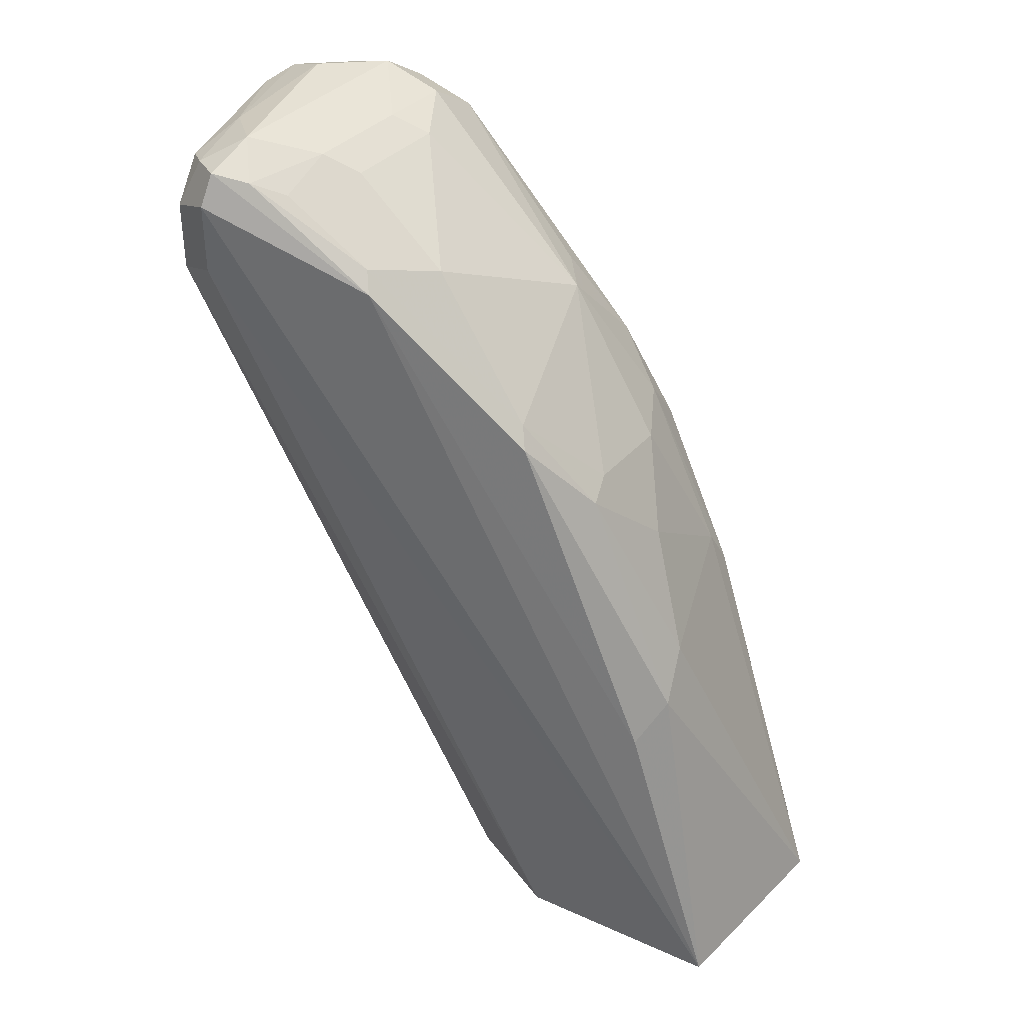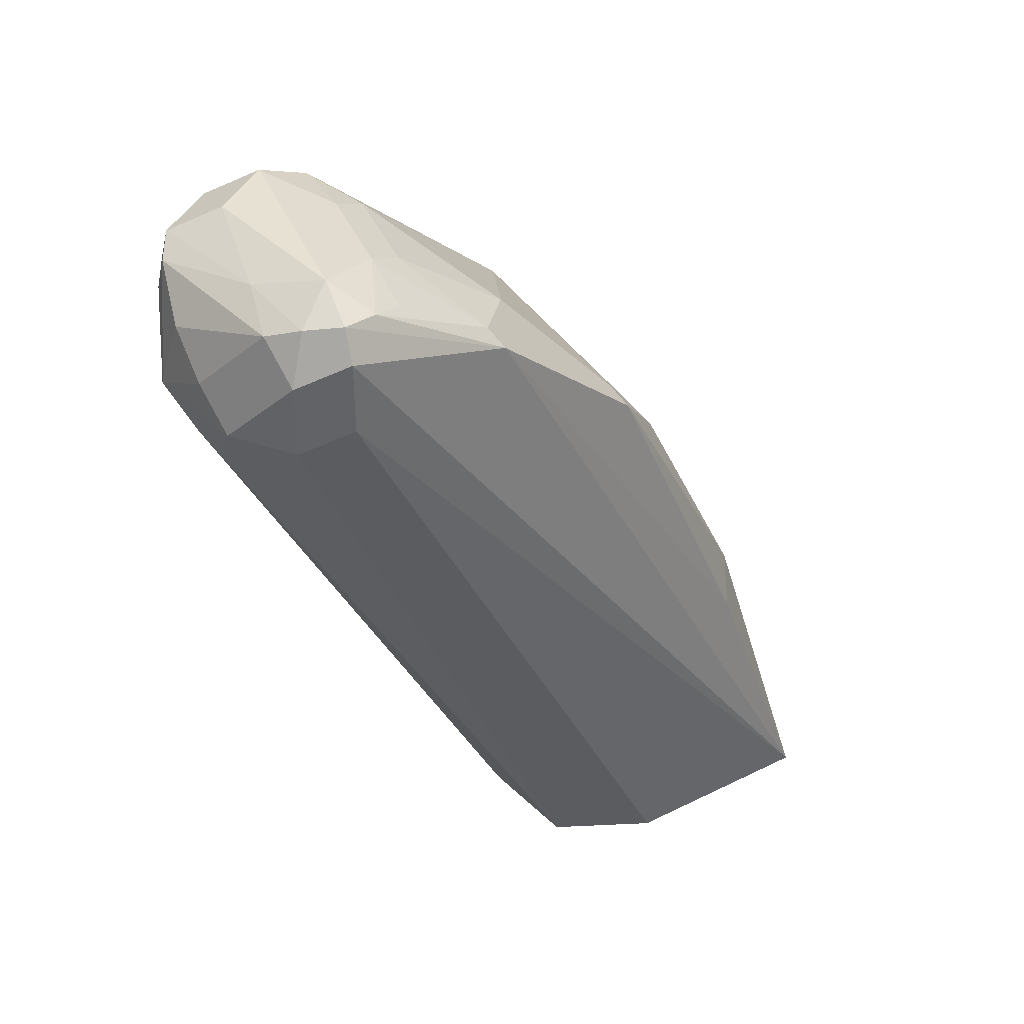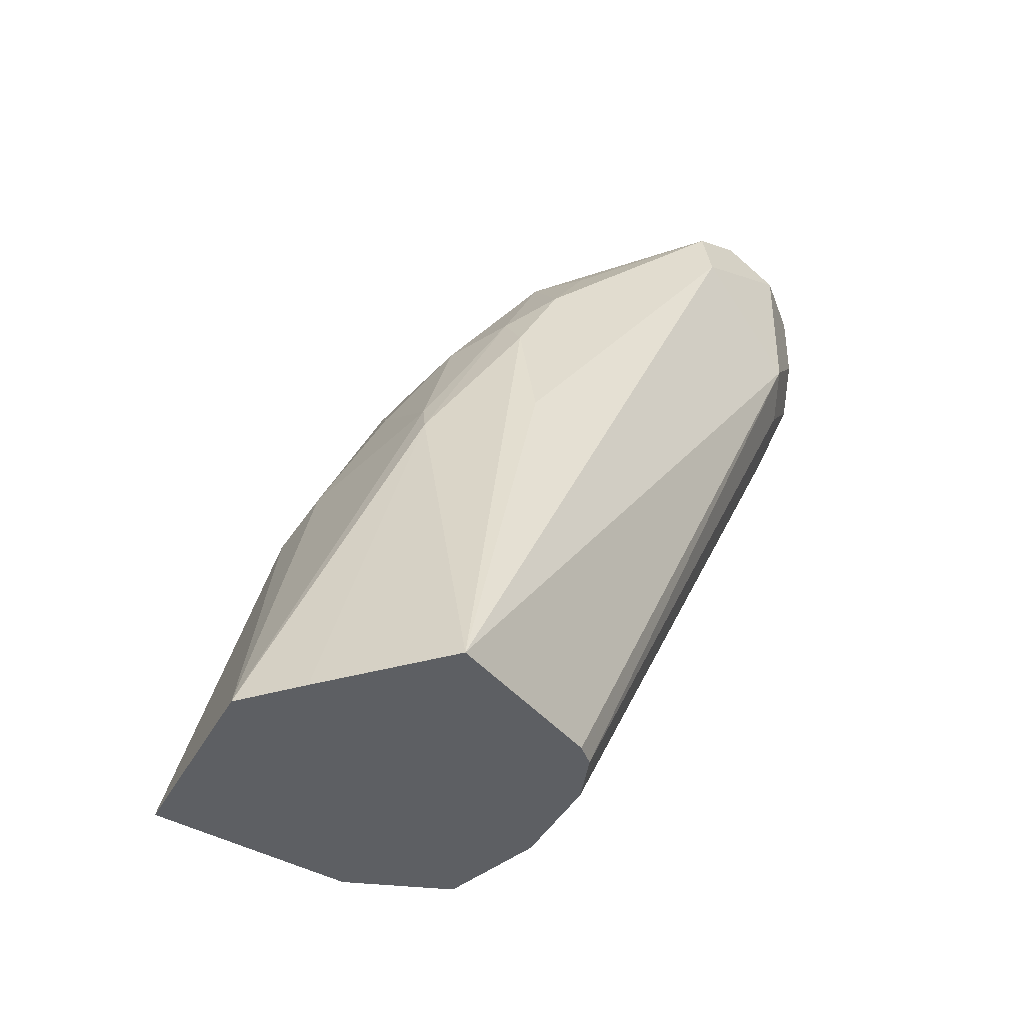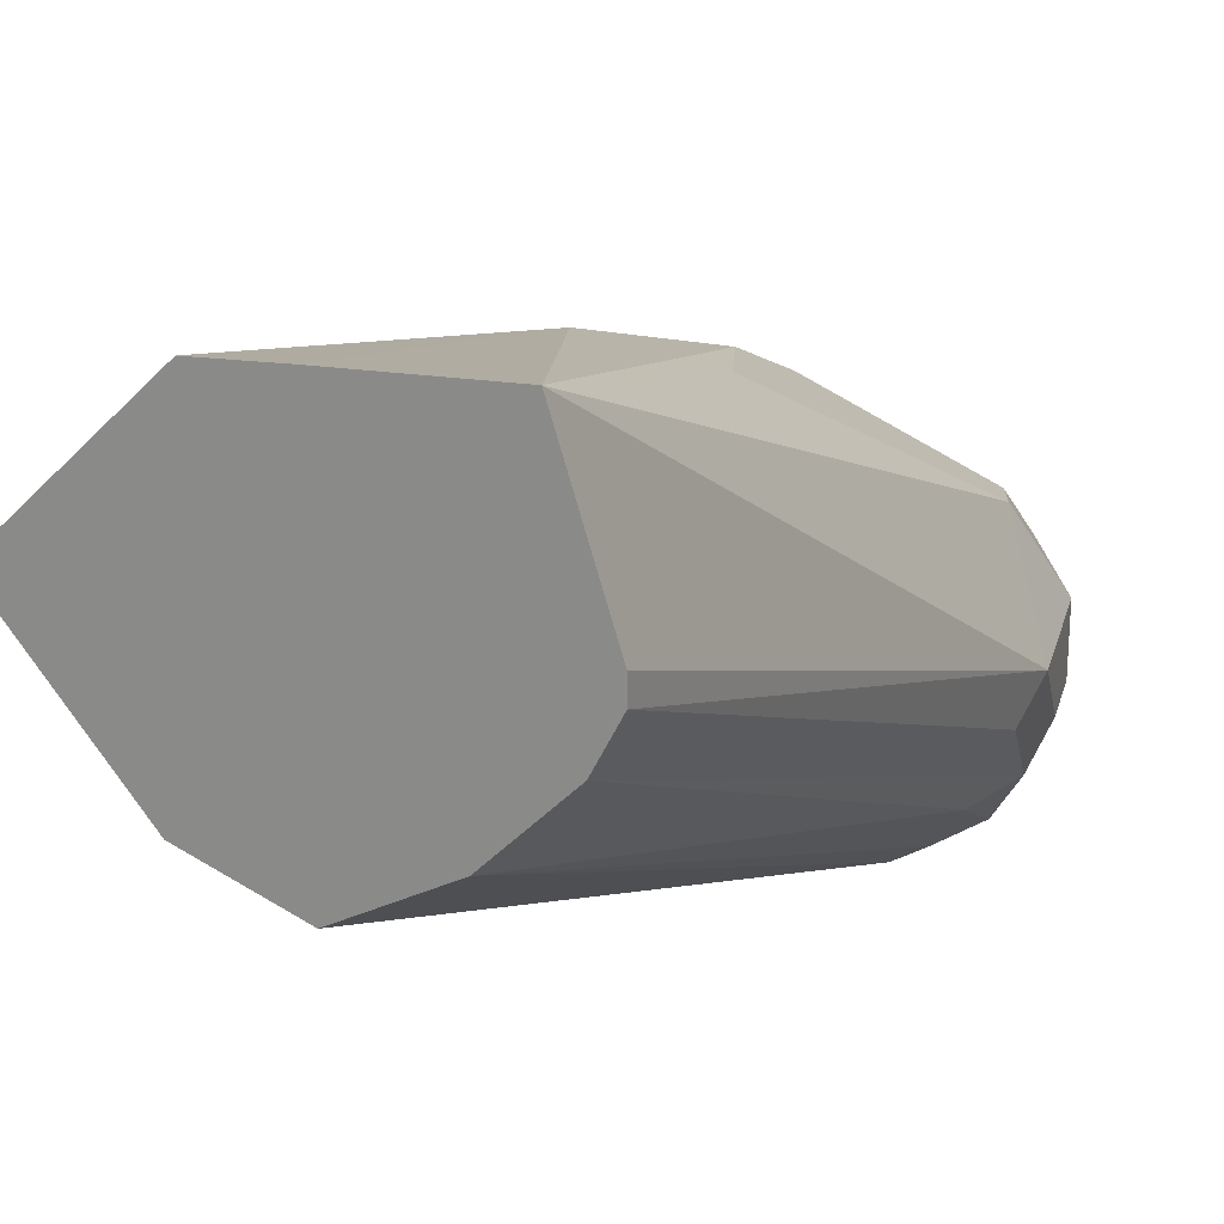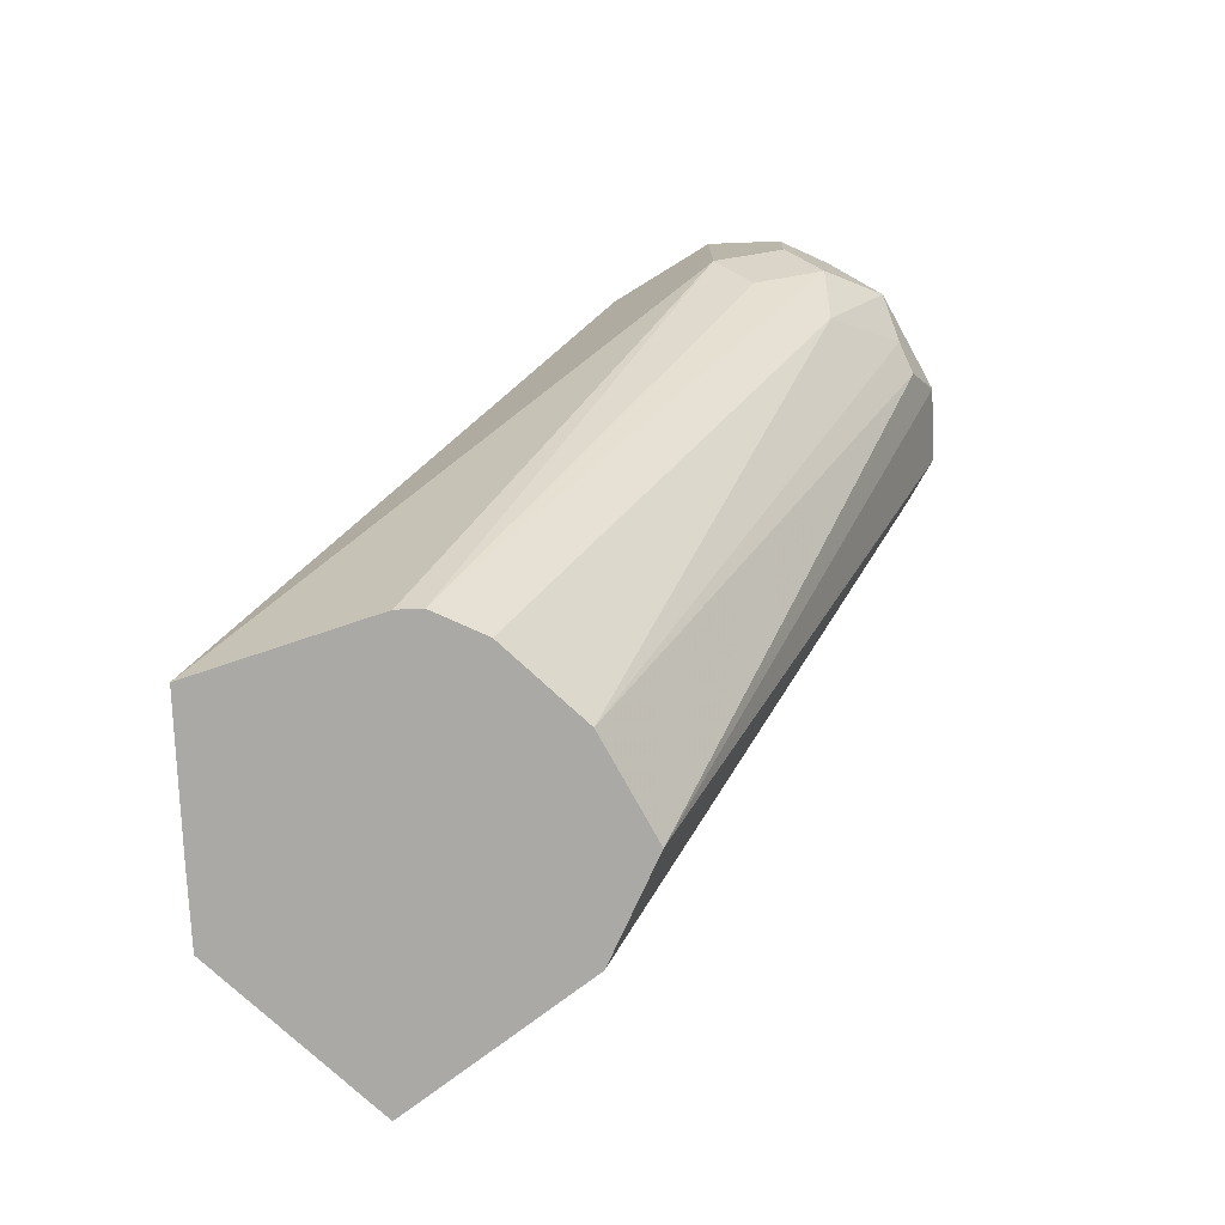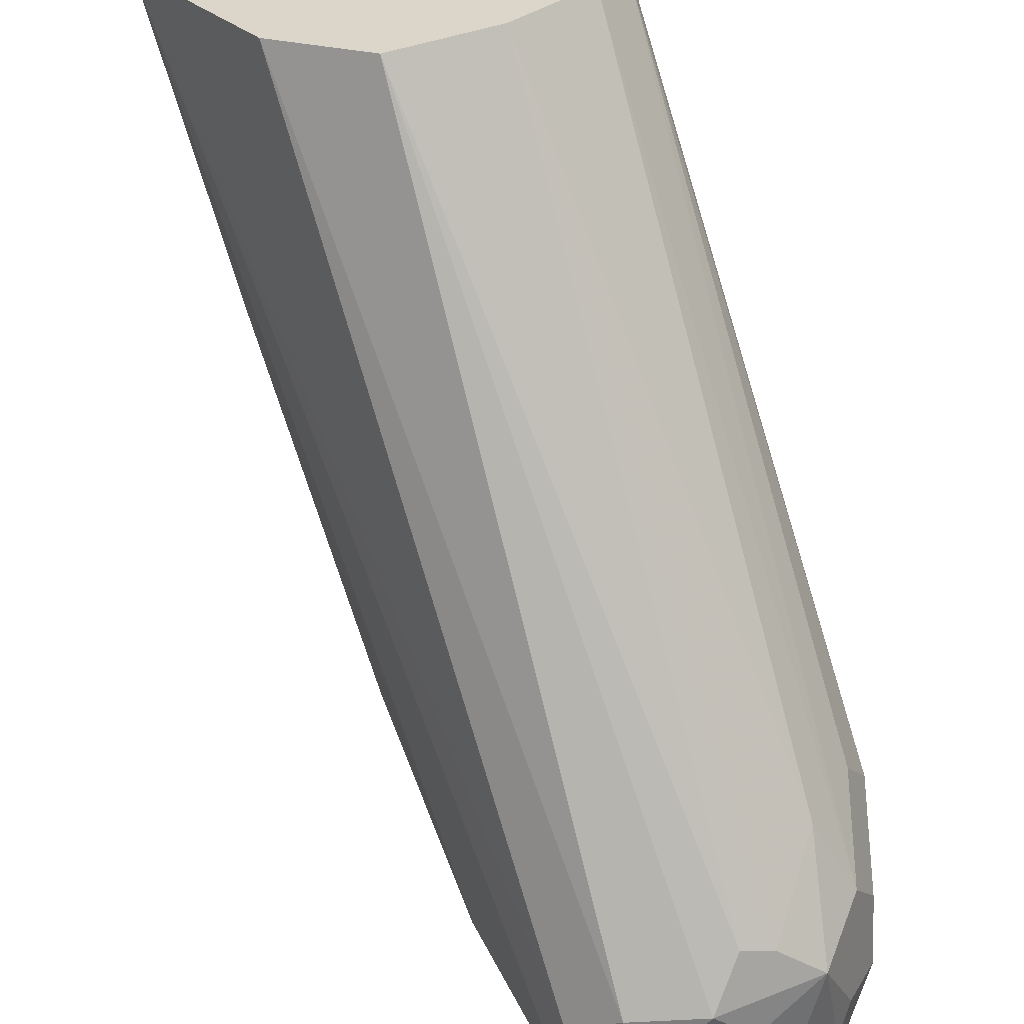
<metadata>
{"format":"obj","ext":"obj","renderer":"f3d","projection":"perspective","resolution":1024,"background":"white","views":[{"elev":39.1,"azim":-95.5,"up":"+Y"},{"elev":39.4,"azim":-156.8,"up":"+Y"},{"elev":-40.2,"azim":19.0,"up":"+Y"},{"elev":23.3,"azim":14.3,"up":"+Z"},{"elev":-75.6,"azim":92.2,"up":"+Y"},{"elev":-59.1,"azim":3.6,"up":"+Z"}]}
</metadata>
<code>
v 0.293 0.5176 -0.3452
v 0.3047 0.5176 -0.3853
v 0.345 0.6728 -0.4485
v 0.3047 0.5176 -0.391
v 0.2588 0.5176 -0.4313
v 0.2818 0.5176 -0.4197
v 0.299 0.5176 -0.4025
v 0.3407 0.6814 -0.4744
v 0.3321 0.6641 -0.4744
v 0.3234 0.6814 -0.4916
v 0.3335 0.69 -0.4888
v 0.3105 0.69 -0.5003
v 0.3162 0.6785 -0.4945
v 0.2933 0.69 -0.5003
v 0.2933 0.7073 -0.5003
v 0.3019 0.7159 -0.4959
v 0.3191 0.6986 -0.4959
v 0.3278 0.7073 -0.4895
v 0.3364 0.7159 -0.4787
v 0.3105 0.7202 -0.4852
v 0.3393 0.7188 -0.4715
v 0.3393 0.7073 -0.4773
v 0.345 0.7073 -0.4658
v 0.3393 0.7188 -0.4543
v 0.3278 0.7245 -0.4658
v 0.2933 0.7245 -0.483
v 0.3278 0.7245 -0.4485
v 0.3364 0.7159 -0.4399
v 0.322 0.7188 -0.437
v 0.3083 0.7202 -0.4485
v 0.3062 0.7159 -0.4399
v 0.2911 0.7202 -0.4658
v 0.2818 0.7188 -0.483
v 0.2803 0.7159 -0.4744
v 0.2674 0.7029 -0.4571
v 0.289 0.7159 -0.4571
v 0.2717 0.6986 -0.4399
v 0.2501 0.6685 -0.4226
v 0.2631 0.6986 -0.4571
v 0.2846 0.7202 -0.4916
v 0.2818 0.713 -0.4945
v 0.2933 0.7188 -0.4945
v 0.2818 0.6958 -0.4945
v 0.2358 0.5176 -0.4198
v 0.2075 0.5176 -0.3795
v 0.2243 0.5865 -0.3968
v 0.2458 0.6641 -0.4226
v 0.2286 0.5951 -0.3881
v 0.2416 0.5176 -0.3454
v 0.2394 0.6038 -0.3838
v 0.2458 0.6469 -0.4054
v 0.253 0.6498 -0.4025
v 0.289 0.6814 -0.4054
v 0.2717 0.6469 -0.3881
v 0.2545 0.6296 -0.3881
v 0.2717 0.6124 -0.3709
v 0.2738 0.6038 -0.3666
v 0.2875 0.6498 -0.3853
v 0.299 0.6613 -0.391
v 0.2933 0.6383 -0.3795
v 0.2589 0.5176 -0.3452
v 0.299 0.6095 -0.3738
v 0.3335 0.6958 -0.4255
v 0.3306 0.7101 -0.4284
v 0.3019 0.6814 -0.4054
v 0.345 0.7073 -0.4485
v 0.345 0.69 -0.4658
v 0.3407 0.6641 -0.4571
f 55 51 50
f 57 1 60
f 56 50 49
f 55 56 54
f 55 50 56
f 56 49 57
f 58 57 60
f 58 54 56
f 58 53 54
f 58 59 53
f 58 60 59
f 55 54 51
f 58 56 57
f 52 51 54
f 46 39 45
f 52 53 38
f 52 38 51
f 38 39 47
f 38 47 51
f 51 47 48
f 51 48 50
f 50 48 49
f 48 45 49
f 46 45 48
f 46 48 47
f 46 47 39
f 39 41 45
f 43 45 41
f 61 1 57
f 52 54 53
f 61 49 1
f 8 68 4
f 49 45 1
f 8 9 11
f 22 11 19
f 22 8 11
f 22 23 8
f 3 4 68
f 43 44 45
f 8 3 68
f 67 3 8
f 67 8 23
f 67 23 3
f 63 62 1
f 63 1 3
f 66 63 3
f 66 3 23
f 61 57 49
f 66 23 24
f 66 28 63
f 28 64 63
f 28 29 64
f 38 53 37
f 37 53 31
f 29 31 53
f 65 64 53
f 65 53 59
f 65 59 64
f 59 63 64
f 59 62 63
f 59 60 62
f 62 60 1
f 5 1 45
f 66 24 28
f 44 5 45
f 29 53 64
f 14 44 43
f 21 24 23
f 21 23 22
f 21 22 19
f 21 19 20
f 19 16 20
f 18 17 16
f 18 16 19
f 18 19 11
f 18 11 17
f 12 17 11
f 12 16 17
f 12 15 16
f 12 14 15
f 12 5 14
f 21 25 24
f 13 10 6
f 13 5 12
f 13 12 10
f 10 11 9
f 10 9 6
f 7 6 9
f 7 9 8
f 7 8 4
f 7 4 6
f 6 4 5
f 4 1 5
f 2 1 4
f 2 4 3
f 2 3 1
f 14 5 44
f 13 6 5
f 21 20 25
f 10 12 11
f 27 25 26
f 26 25 20
f 14 43 15
f 15 43 41
f 26 40 33
f 42 40 26
f 42 26 20
f 42 20 16
f 42 16 15
f 42 41 40
f 40 41 39
f 40 39 33
f 35 34 33
f 35 33 39
f 35 39 38
f 35 38 37
f 42 15 41
f 36 37 31
f 27 24 25
f 36 35 37
f 27 28 24
f 27 29 28
f 30 29 27
f 30 31 29
f 30 26 32
f 30 27 26
f 30 32 31
f 32 26 33
f 32 33 34
f 35 32 34
f 36 32 35
f 36 31 32

</code>
